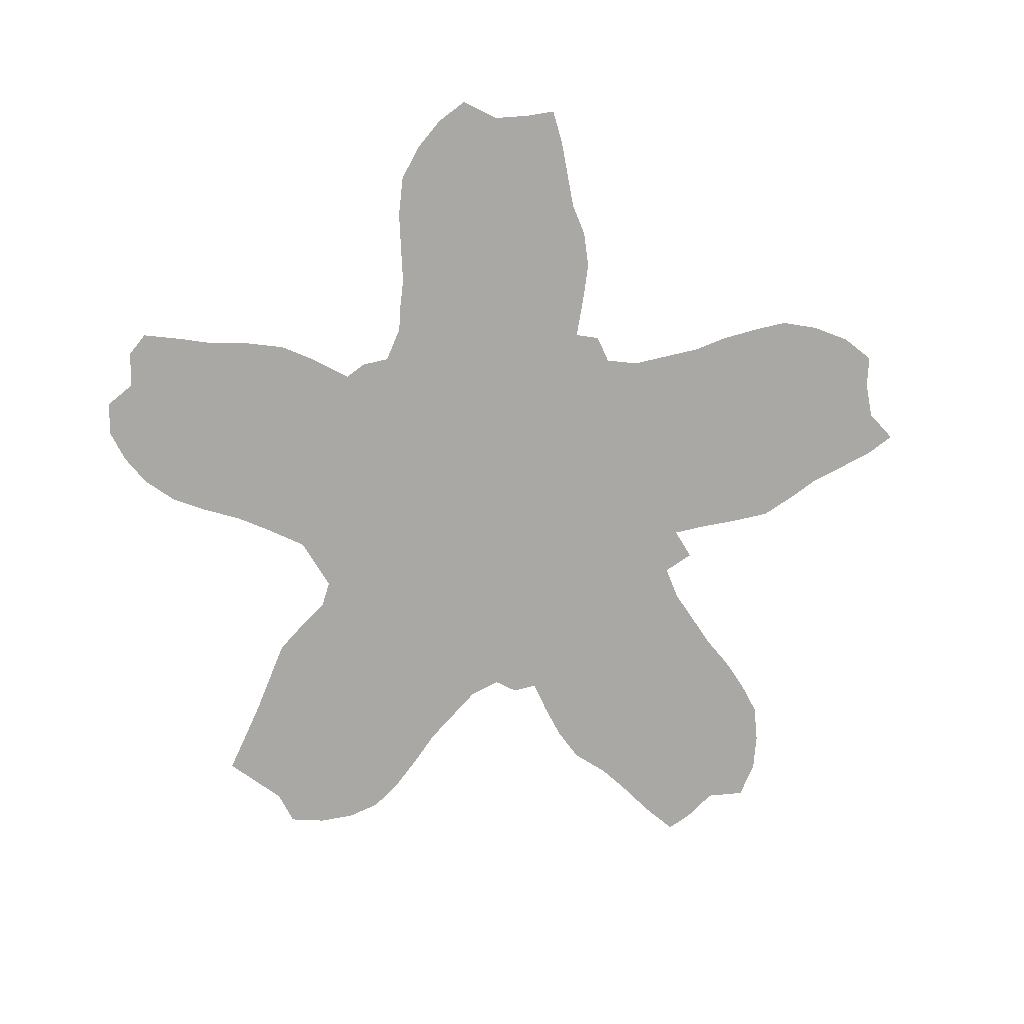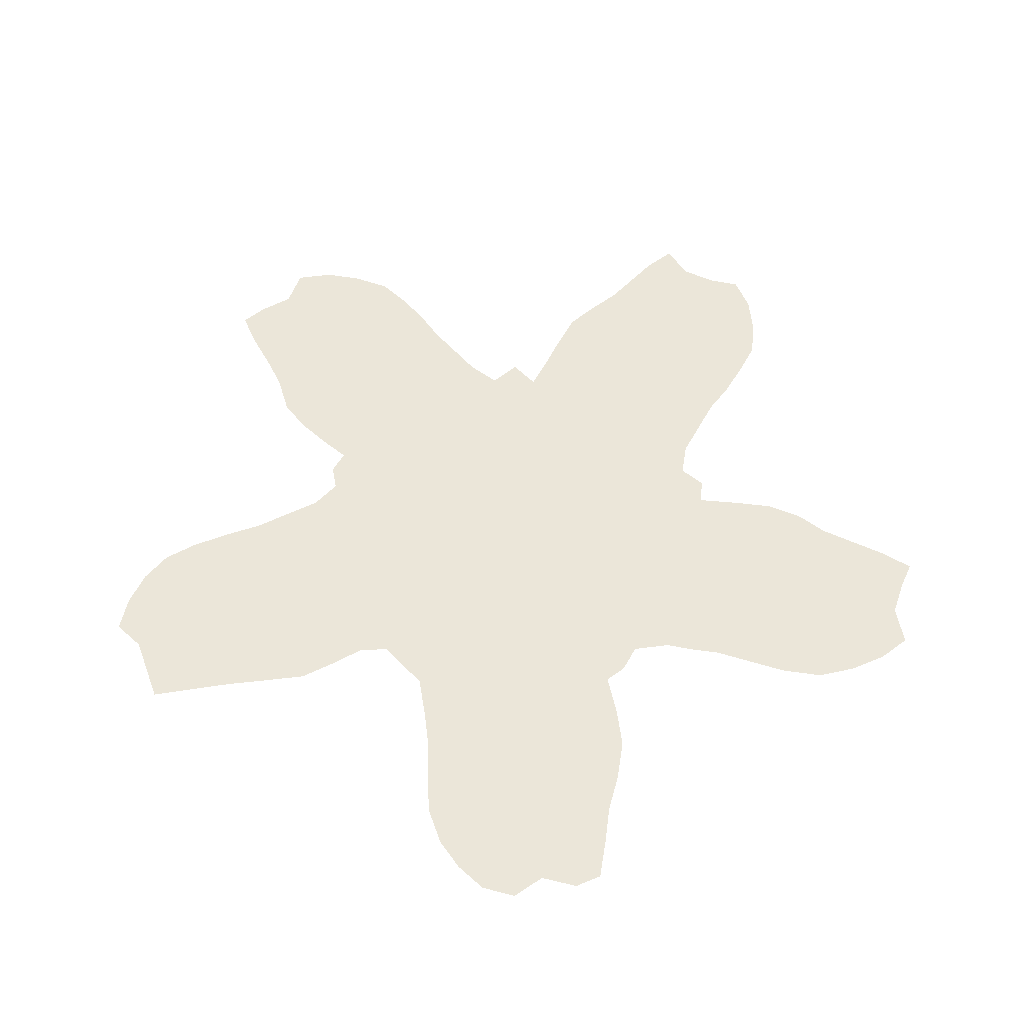
<metadata>
{"format":"obj","ext":"obj","renderer":"f3d","projection":"perspective","resolution":1024,"background":"white","views":[{"elev":-75.2,"azim":-62.0,"up":"+Z"},{"elev":55.7,"azim":-136.9,"up":"+Z"}]}
</metadata>
<code>
v 0.2129 0.5141 0
v 0.239 0.5462 0
v 0.2309 0.5763 0
v 0.2349 0.6024 0
v 0.1968 0.6285 0
v 0.1626 0.6566 0
v 0.1366 0.6948 0
v 0.1165 0.7329 0
v 0.09262 0.7659 0
v 0.06627 0.8052 0
v 0.07831 0.8333 0
v 0.1145 0.8534 0
v 0.1225 0.8916 0
v 0.1566 0.9096 0
v 0.1948 0.9096 0
v 0.2329 0.9016 0
v 0.2711 0.8815 0
v 0.3024 0.8521 0
v 0.3333 0.8193 0
v 0.3659 0.7921 0
v 0.4036 0.7631 0
v 0.433 0.7615 0
v 0.4659 0.759 0
v 0.4879 0.7811 0
v 0.5012 0.8226 0
v 0.5141 0.8574 0
v 0.5409 0.8896 0
v 0.5728 0.9274 0
v 0.5985 0.9607 0
v 0.6285 1 0
v 0.6643 0.9821 0
v 0.6968 0.9659 0
v 0.7349 0.9659 0
v 0.755 0.9317 0
v 0.7671 0.8936 0
v 0.7691 0.8554 0
v 0.757 0.8173 0
v 0.7373 0.7758 0
v 0.7189 0.741 0
v 0.7036 0.6996 0
v 0.6908 0.6647 0
v 0.6908 0.6285 0
v 0.7128 0.6125 0
v 0.7189 0.5864 0
v 0.7538 0.5882 0
v 0.7952 0.5884 0
v 0.8333 0.5823 0
v 0.8715 0.5602 0
v 0.9063 0.5473 0
v 0.9478 0.5341 0
v 0.9859 0.5181 0
v 0.9819 0.4879 0
v 0.9699 0.4498 0
v 0.9859 0.4117 0
v 0.9598 0.3795 0
v 0.9257 0.3574 0
v 0.8875 0.3414 0
v 0.8494 0.3414 0
v 0.8112 0.3454 0
v 0.7731 0.3534 0
v 0.7381 0.3571 0
v 0.6968 0.3614 0
v 0.6586 0.3574 0
v 0.6546 0.3213 0
v 0.6185 0.3233 0
v 0.6277 0.2882 0
v 0.6396 0.2502 0
v 0.6506 0.2088 0
v 0.6461 0.1674 0
v 0.6406 0.1325 0
v 0.6406 0.09118 0
v 0.6406 0.05622 0
v 0.6345 0.02008 0
v 0.5964 0.03012 0
v 0.5582 0.01807 0
v 0.5281 0 0
v 0.492 0.01606 0
v 0.4598 0.04418 0
v 0.4357 0.0763 0
v 0.4265 0.1112 0
v 0.4177 0.1526 0
v 0.4137 0.1908 0
v 0.4045 0.2257 0
v 0.3936 0.2671 0
v 0.3735 0.2972 0
v 0.3414 0.2952 0
v 0.3253 0.3173 0
v 0.2885 0.2887 0
v 0.253 0.2631 0
v 0.2149 0.249 0
v 0.1767 0.245 0
v 0.1417 0.2339 0
v 0.1004 0.2209 0
v 0.06225 0.2129 0
v 0.05221 0.243 0
v 0.03614 0.2791 0
v 0 0.3052 0
v 0.006024 0.3434 0
v 0.02209 0.3815 0
v 0.04618 0.4177 0
v 0.08434 0.4438 0
v 0.1193 0.4603 0
v 0.1606 0.4799 0
v 0.1882 0.4991 0
v 0.8829 0.3783 0
v 0.9474 0.4159 0
v 0.9236 0.3887 0
v 0.09574 0.8031 0
v 0.1804 0.3533 0
v 0.3572 0.3242 0
v 0.4785 0.4453 0
v 0.4931 0.3069 0
v 0.4373 0.4351 0
v 0.6615 0.4862 0
v 0.4558 0.5844 0
v 0.627 0.3455 0
v 0.1215 0.7897 0
v 0.1957 0.8587 0
v 0.1979 0.8156 0
v 0.3045 0.6417 0
v 0.3127 0.6774 0
v 0.6861 0.46 0
v 0.2726 0.4053 0
v 0.8658 0.4593 0
v 0.5155 0.2663 0
v 0.7202 0.9357 0
v 0.1583 0.8755 0
v 0.2352 0.7578 0
v 0.2597 0.7293 0
v 0.9451 0.5017 0
v 0.8947 0.4447 0
v 0.7586 0.4784 0
v 0.8284 0.5605 0
v 0.3375 0.655 0
v 0.5794 0.6728 0
v 0.6339 0.9564 0
v 0.6594 0.856 0
v 0.2116 0.3772 0
v 0.1411 0.3674 0
v 0.6178 0.0459 0
v 0.5207 0.03924 0
v 0.6026 0.07566 0
v 0.5612 0.09556 0
v 0.4679 0.09207 0
v 0.5308 0.1192 0
v 0.5261 0.2223 0
v 0.2855 0.7019 0
v 0.2123 0.7821 0
v 0.6652 0.8907 0
v 0.7278 0.8998 0
v 0.08326 0.2415 0
v 0.115 0.2571 0
v 0.05708 0.3594 0
v 0.7214 0.4702 0
v 0.618 0.8066 0
v 0.6055 0.7674 0
v 0.5909 0.7339 0
v 0.5776 0.7056 0
v 0.0305 0.3112 0
v 0.338 0.5937 0
v 0.9288 0.4459 0
v 0.5306 0.5989 0
v 0.1937 0.3166 0
v 0.3876 0.5451 0
v 0.4525 0.506 0
v 0.4078 0.6323 0
v 0.358 0.4174 0
v 0.323 0.5422 0
v 0.6923 0.5611 0
v 0.1552 0.802 0
v 0.3132 0.3552 0
v 0.27 0.6229 0
v 0.1915 0.4273 0
v 0.2837 0.371 0
v 0.9458 0.4729 0
v 0.8641 0.4984 0
v 0.2857 0.8151 0
v 0.1587 0.8386 0
v 0.2904 0.7769 0
v 0.236 0.6407 0
v 0.9053 0.4789 0
v 0.2013 0.6631 0
v 0.6213 0.587 0
v 0.8173 0.5081 0
v 0.7717 0.5163 0
v 0.3035 0.6058 0
v 0.5056 0.4181 0
v 0.3779 0.4871 0
v 0.5762 0.6366 0
v 0.16 0.2981 0
v 0.601 0.1164 0
v 0.7318 0.5631 0
v 0.3263 0.7864 0
v 0.4726 0.2012 0
v 0.5481 0.3488 0
v 0.3253 0.7496 0
v 0.5877 0.3438 0
v 0.2353 0.6718 0
v 0.544 0.06018 0
v 0.3378 0.4824 0
v 0.1895 0.7213 0
v 0.1322 0.4277 0
v 0.1594 0.4449 0
v 0.6482 0.9194 0
v 0.4548 0.5439 0
v 0.5631 0.312 0
v 0.7052 0.7751 0
v 0.08641 0.3061 0
v 0.0592 0.2886 0
v 0.6669 0.9484 0
v 0.1214 0.2968 0
v 0.42 0.5996 0
v 0.611 0.5158 0
v 0.7931 0.481 0
v 0.7506 0.4156 0
v 0.69 0.9186 0
v 0.2697 0.581 0
v 0.122 0.8222 0
v 0.5172 0.6758 0
v 0.6719 0.7745 0
v 0.5287 0.7621 0
v 0.6121 0.4384 0
v 0.5218 0.7179 0
v 0.456 0.7203 0
v 0.4842 0.1625 0
v 0.2831 0.5434 0
v 0.5852 0.2037 0
v 0.4234 0.5631 0
v 0.1549 0.4068 0
v 0.4158 0.3665 0
v 0.385 0.3842 0
v 0.2555 0.4733 0
v 0.4512 0.3729 0
v 0.5709 0.3841 0
v 0.5666 0.5994 0
v 0.5571 0.5255 0
v 0.6418 0.4042 0
v 0.6774 0.4239 0
v 0.2299 0.8721 0
v 0.2952 0.4735 0
v 0.3562 0.7227 0
v 0.2549 0.3489 0
v 0.6229 0.5509 0
v 0.4836 0.4814 0
v 0.2252 0.4492 0
v 0.8414 0.3902 0
v 0.6381 0.6195 0
v 0.7982 0.4114 0
v 0.5747 0.2723 0
v 0.2119 0.6953 0
v 0.9067 0.4142 0
v 0.3897 0.7036 0
v 0.6356 0.6631 0
v 0.5175 0.6355 0
v 0.458 0.6748 0
v 0.3758 0.6058 0
v 0.2373 0.32 0
v 0.1168 0.3968 0
v 0.5288 0.3848 0
v 0.4519 0.6278 0
v 0.5142 0.08526 0
v 0.4586 0.2403 0
v 0.615 0.3737 0
v 0.5862 0.2395 0
v 0.2355 0.8329 0
v 0.1712 0.7484 0
v 0.6933 0.8384 0
v 0.4172 0.4934 0
v 0.7332 0.8567 0
v 0.4365 0.2746 0
v 0.07238 0.3976 0
v 0.4945 0.1236 0
v 0.7257 0.5314 0
v 0.708 0.4022 0
v 0.5554 0.8048 0
v 0.3952 0.6695 0
v 0.6572 0.7384 0
v 0.5163 0.5711 0
v 0.6888 0.8041 0
v 0.5865 0.8345 0
v 0.6425 0.7025 0
v 0.6787 0.6013 0
v 0.5999 0.1607 0
v 0.265 0.8499 0
v 0.7654 0.5543 0
v 0.4884 0.6968 0
v 0.465 0.4092 0
v 0.1837 0.3905 0
v 0.3179 0.398 0
v 0.573 0.05606 0
v 0.4251 0.3999 0
v 0.3969 0.4245 0
v 0.4904 0.6051 0
v 0.5224 0.533 0
v 0.6484 0.4481 0
v 0.1389 0.7628 0
v 0.3858 0.7358 0
v 0.2459 0.379 0
v 0.283 0.3279 0
v 0.2284 0.4119 0
v 0.5475 0.6581 0
v 0.4292 0.6582 0
v 0.8069 0.4483 0
v 0.5458 0.2788 0
v 0.2251 0.7251 0
v 0.8699 0.4179 0
v 0.2619 0.5092 0
v 0.7691 0.3844 0
v 0.8431 0.5327 0
v 0.3704 0.6446 0
v 0.3557 0.684 0
v 0.6529 0.579 0
v 0.4932 0.7393 0
v 0.6098 0.9203 0
v 0.3107 0.5718 0
v 0.2191 0.3476 0
v 0.5825 0.4986 0
v 0.2499 0.6979 0
v 0.5905 0.5741 0
v 0.4932 0.2325 0
v 0.438 0.2121 0
v 0.5539 0.2363 0
v 0.3547 0.5646 0
v 0.3224 0.7116 0
v 0.5456 0.4228 0
v 0.2931 0.7379 0
v 0.5797 0.4227 0
v 0.5096 0.3467 0
v 0.2022 0.7517 0
v 0.4903 0.05689 0
v 0.9084 0.5136 0
v 0.4542 0.3069 0
v 0.1491 0.2677 0
v 0.1034 0.4243 0
v 0.08635 0.2726 0
v 0.353 0.5212 0
v 0.7758 0.4453 0
v 0.7315 0.3846 0
v 0.7363 0.5002 0
v 0.4075 0.46 0
v 0.587 0.7982 0
v 0.3293 0.4433 0
v 0.5215 0.7966 0
v 0.675 0.7047 0
v 0.6078 0.6499 0
v 0.5233 0.1548 0
v 0.4222 0.5283 0
v 0.3083 0.5108 0
v 0.3907 0.515 0
v 0.3677 0.4529 0
v 0.6426 0.5151 0
v 0.6822 0.523 0
v 0.5475 0.6257 0
v 0.8318 0.4728 0
v 0.2651 0.7608 0
v 0.8014 0.5435 0
v 0.4871 0.5596 0
v 0.7007 0.4962 0
v 0.6291 0.8844 0
v 0.528 0.3109 0
v 0.4857 0.5209 0
v 0.6967 0.8765 0
v 0.6399 0.7727 0
v 0.5687 0.7662 0
v 0.6217 0.8462 0
v 0.5546 0.7316 0
v 0.5526 0.5629 0
v 0.3389 0.624 0
v 0.6158 0.2257 0
v 0.3895 0.3396 0
v 0.262 0.4407 0
v 0.4124 0.3044 0
v 0.472 0.342 0
v 0.4323 0.3374 0
v 0.3523 0.3893 0
v 0.3491 0.3582 0
v 0.5125 0.4968 0
v 0.6178 0.4779 0
v 0.4894 0.3795 0
v 0.5861 0.5391 0
v 0.6005 0.6122 0
v 0.5227 0.458 0
v 0.6045 0.404 0
v 0.192 0.4635 0
v 0.2233 0.4849 0
v 0.6643 0.6405 0
v 0.8354 0.4321 0
v 0.4185 0.7287 0
v 0.8091 0.3732 0
v 0.5957 0.3009 0
v 0.1746 0.6914 0
v 0.8789 0.5299 0
v 0.4255 0.6935 0
v 0.486 0.6511 0
v 0.5485 0.6939 0
v 0.587 0.8826 0
v 0.2226 0.287 0
v 0.2579 0.2975 0
v 0.5455 0.4926 0
v 0.4467 0.4698 0
v 0.1876 0.2776 0
v 0.148 0.3292 0
v 0.6756 0.3895 0
v 0.3918 0.5767 0
v 0.607 0.2633 0
v 0.36 0.7596 0
v 0.2725 0.6642 0
v 0.572 0.4596 0
v 0.1527 0.7245 0
v 0.1783 0.7789 0
v 0.2466 0.7955 0
v 0.7214 0.8139 0
v 0.6584 0.5463 0
v 0.4761 0.2723 0
v 0.4259 0.2458 0
v 0.09743 0.3702 0
v 0.05671 0.3274 0
v 0.1031 0.3372 0
v 0.4563 0.1346 0
v 0.7439 0.4486 0
v 0.7138 0.4354 0
v 0.5303 0.8276 0
v 0.2965 0.4327 0
v 0.6888 0.7399 0
v 0.624 0.7346 0
v 0.6552 0.8152 0
v 0.5547 0.8525 0
v 0.6619 0.6751 0
v 0.6096 0.6943 0
v 0.5634 0.1399 0
v 0.4477 0.1742 0
v 0.5099 0.1915 0
v 0.619 0.1926 0
v 0.5533 0.1851 0
f 161 181 131
f 9 108 10
f 9 117 108
f 240 307 232
f 174 171 289
f 75 141 76
f 72 142 140
f 212 166 256
f 53 106 54
f 53 161 106
f 29 136 30
f 117 170 218
f 296 410 170
f 217 226 315
f 228 212 404
f 2 217 3
f 53 52 175
f 56 105 57
f 63 116 64
f 392 309 176
f 32 216 126
f 32 126 33
f 12 127 13
f 12 178 127
f 196 193 179
f 42 282 43
f 176 124 181
f 5 182 6
f 185 214 184
f 226 307 348
f 136 204 210
f 115 205 357
f 173 384 203
f 85 110 86
f 182 180 198
f 290 143 199
f 93 151 94
f 72 140 73
f 75 290 199
f 71 191 142
f 44 192 45
f 74 142 290
f 180 172 407
f 202 229 203
f 130 181 175
f 50 130 51
f 314 359 204
f 46 133 47
f 347 205 228
f 96 95 209
f 31 210 32
f 190 402 211
f 93 152 151
f 78 144 79
f 285 273 185
f 193 20 19
f 223 313 286
f 277 424 220
f 158 135 429
f 96 159 97
f 96 209 159
f 113 291 287
f 67 369 68
f 264 322 227
f 107 251 105
f 55 107 56
f 56 107 105
f 108 11 10
f 218 12 11
f 108 218 11
f 22 224 23
f 141 77 76
f 140 142 74
f 287 291 233
f 113 292 291
f 382 187 325
f 293 278 162
f 237 295 222
f 106 55 54
f 106 107 55
f 136 31 30
f 8 296 9
f 108 117 218
f 265 284 239
f 170 119 178
f 127 178 118
f 241 252 297
f 120 134 121
f 154 358 122
f 217 4 3
f 398 299 257
f 288 300 173
f 384 245 385
f 395 301 135
f 105 58 57
f 116 65 64
f 302 166 260
f 387 303 248
f 302 260 255
f 136 210 31
f 126 34 33
f 15 239 16
f 15 118 239
f 127 118 15
f 14 127 15
f 127 14 13
f 250 318 305
f 409 391 201
f 282 44 43
f 251 306 105
f 161 131 251
f 106 251 107
f 311 310 276
f 252 311 276
f 293 162 254
f 282 247 312
f 313 224 286
f 28 314 29
f 28 396 314
f 257 316 163
f 226 168 315
f 213 380 317
f 110 87 86
f 198 318 250
f 163 109 402
f 333 401 190
f 139 109 288
f 183 381 319
f 92 152 93
f 151 95 94
f 140 74 73
f 71 142 72
f 141 330 77
f 70 191 71
f 142 143 290
f 199 261 141
f 145 272 261
f 432 320 194
f 321 262 415
f 247 183 312
f 323 168 336
f 324 241 196
f 198 407 318
f 325 187 259
f 408 327 222
f 259 328 195
f 201 329 266
f 195 234 259
f 130 175 52
f 49 331 50
f 130 52 51
f 137 426 267
f 116 263 197
f 267 412 269
f 204 149 216
f 126 216 150
f 133 48 47
f 414 332 270
f 91 401 333
f 98 153 99
f 99 271 100
f 99 153 271
f 416 258 271
f 95 335 209
f 335 211 208
f 151 335 95
f 144 80 79
f 272 346 225
f 188 336 200
f 338 215 274
f 268 188 340
f 420 421 215
f 34 150 35
f 34 126 150
f 35 269 36
f 35 150 269
f 200 240 342
f 422 343 275
f 277 281 344
f 426 363 220
f 347 228 164
f 275 341 280
f 396 427 280
f 135 189 345
f 223 395 366
f 156 364 157
f 159 98 97
f 430 434 346
f 70 283 191
f 346 432 225
f 433 69 68
f 53 175 161
f 161 175 181
f 165 347 268
f 205 115 228
f 336 348 200
f 347 349 268
f 350 200 342
f 413 243 351
f 8 409 296
f 117 296 170
f 120 186 368
f 4 217 172
f 192 169 273
f 197 206 390
f 162 235 353
f 202 203 102
f 176 354 124
f 129 355 128
f 49 392 331
f 130 331 181
f 124 306 131
f 46 285 356
f 356 185 184
f 120 368 134
f 368 186 160
f 232 371 240
f 171 87 376
f 365 426 137
f 278 293 357
f 300 288 138
f 288 173 229
f 4 172 180
f 418 402 139
f 191 143 142
f 191 430 143
f 44 169 192
f 358 114 122
f 146 320 432
f 326 324 196
f 318 147 129
f 170 410 119
f 75 199 141
f 314 396 359
f 173 203 229
f 136 314 204
f 304 360 125
f 304 206 360
f 205 165 361
f 152 335 151
f 159 209 417
f 417 209 208
f 333 190 211
f 191 283 430
f 312 243 413
f 363 277 220
f 219 254 301
f 366 158 157
f 223 219 395
f 367 278 294
f 134 368 310
f 68 369 433
f 369 264 227
f 203 103 102
f 370 110 85
f 1 385 307
f 232 245 371
f 370 85 372
f 373 332 112
f 374 230 370
f 263 234 197
f 370 376 110
f 376 375 289
f 378 222 295
f 287 233 379
f 380 213 243
f 381 183 247
f 183 243 312
f 237 383 263
f 63 237 263
f 122 114 295
f 238 295 237
f 63 403 237
f 218 178 12
f 218 170 178
f 241 311 252
f 217 186 172
f 282 169 44
f 87 299 88
f 299 174 242
f 316 242 298
f 384 104 103
f 173 245 384
f 385 104 384
f 232 385 245
f 247 282 386
f 246 389 58
f 388 224 22
f 389 60 59
f 124 354 387
f 63 263 116
f 65 390 66
f 239 17 16
f 6 391 7
f 391 250 201
f 305 129 128
f 106 161 251
f 251 131 306
f 48 309 392
f 181 124 131
f 222 383 237
f 185 132 214
f 399 382 408
f 176 184 354
f 212 115 260
f 388 393 224
f 252 276 393
f 21 388 22
f 345 247 253
f 353 235 189
f 310 368 256
f 394 260 293
f 158 395 135
f 219 394 254
f 27 396 28
f 359 365 137
f 89 397 90
f 2 307 226
f 88 398 89
f 316 298 138
f 236 399 317
f 182 198 250
f 165 400 244
f 90 401 91
f 401 163 190
f 402 109 139
f 334 102 101
f 258 229 202
f 261 330 141
f 261 144 330
f 143 145 261
f 321 83 82
f 403 63 62
f 421 122 238
f 66 405 67
f 256 323 404
f 193 406 20
f 196 241 406
f 4 180 5
f 180 407 198
f 318 407 147
f 325 259 234
f 284 18 17
f 233 373 379
f 7 391 409
f 119 148 411
f 296 266 410
f 177 19 18
f 411 179 177
f 330 78 77
f 65 116 197
f 412 38 37
f 267 279 412
f 362 137 267
f 195 360 206
f 362 267 269
f 210 216 32
f 210 204 216
f 372 85 84
f 262 414 270
f 226 348 168
f 415 84 83
f 271 101 100
f 139 258 416
f 271 258 334
f 418 211 402
f 144 419 80
f 272 225 419
f 145 346 272
f 164 336 349
f 248 337 215
f 338 62 61
f 274 421 238
f 269 37 36
f 25 343 422
f 240 423 342
f 24 343 25
f 424 40 39
f 220 424 207
f 279 220 207
f 426 155 363
f 165 268 400
f 26 427 27
f 427 275 280
f 344 41 40
f 224 255 286
f 386 42 41
f 428 253 386
f 157 158 429
f 313 223 221
f 69 283 70
f 431 82 81
f 115 212 228
f 165 205 347
f 207 39 38
f 166 212 260
f 45 192 285
f 45 285 46
f 214 132 337
f 223 286 219
f 286 255 394
f 24 313 221
f 343 221 275
f 162 367 235
f 235 367 319
f 260 115 293
f 394 293 254
f 113 287 111
f 111 287 187
f 322 146 434
f 322 125 146
f 291 231 230
f 291 292 231
f 290 75 74
f 291 230 233
f 292 167 231
f 350 167 292
f 111 187 382
f 244 111 382
f 115 357 293
f 367 294 236
f 295 114 378
f 296 117 9
f 406 297 21
f 388 297 252
f 407 120 121
f 174 298 242
f 138 298 300
f 299 242 257
f 87 171 299
f 300 245 173
f 300 123 371
f 245 300 371
f 301 189 135
f 301 254 353
f 387 354 303
f 276 166 302
f 393 302 255
f 387 248 246
f 390 206 249
f 322 304 125
f 390 249 405
f 250 305 201
f 329 305 128
f 306 246 105
f 124 387 306
f 382 377 244
f 308 60 389
f 308 61 60
f 133 356 309
f 133 309 48
f 310 166 276
f 166 310 256
f 311 134 310
f 121 134 311
f 282 312 169
f 413 351 352
f 23 224 313
f 23 313 24
f 314 136 29
f 396 365 359
f 316 109 163
f 217 315 186
f 186 315 160
f 378 317 408
f 318 129 305
f 244 400 111
f 139 229 258
f 183 319 243
f 319 380 243
f 199 143 261
f 320 262 194
f 320 125 414
f 431 321 82
f 238 122 295
f 249 322 264
f 315 168 323
f 256 160 323
f 121 311 324
f 351 378 114
f 243 213 351
f 408 382 325
f 327 325 234
f 129 147 326
f 327 234 383
f 408 325 327
f 328 112 360
f 373 112 328
f 329 148 410
f 329 128 148
f 409 266 296
f 409 201 266
f 128 355 411
f 148 128 411
f 197 234 195
f 197 195 206
f 331 130 50
f 331 176 181
f 426 279 267
f 374 372 332
f 262 270 415
f 91 333 92
f 92 333 152
f 334 101 271
f 334 258 202
f 335 208 209
f 152 211 335
f 336 168 348
f 164 323 336
f 132 420 337
f 214 337 303
f 248 215 308
f 339 154 132
f 400 340 113
f 340 292 113
f 154 421 420
f 154 420 132
f 274 238 403
f 341 155 280
f 341 156 155
f 350 342 167
f 342 289 167
f 341 364 156
f 24 221 343
f 156 425 363
f 424 344 40
f 344 281 428
f 426 220 279
f 365 280 155
f 396 280 365
f 157 429 425
f 156 157 425
f 404 323 164
f 135 345 429
f 42 386 282
f 281 253 428
f 344 428 41
f 395 158 366
f 364 221 366
f 283 434 430
f 434 146 432
f 346 434 432
f 194 321 431
f 194 262 321
f 284 17 239
f 433 227 283
f 369 227 433
f 316 138 109
f 240 371 423
f 423 123 289
f 123 174 289
f 298 174 123
f 347 164 349
f 348 240 200
f 307 240 348
f 349 188 268
f 349 336 188
f 188 200 350
f 188 350 340
f 273 169 352
f 358 352 114
f 352 351 114
f 172 186 120
f 299 171 174
f 217 2 226
f 298 123 300
f 162 353 254
f 301 353 189
f 176 309 184
f 262 320 414
f 411 177 265
f 178 119 118
f 119 265 118
f 355 179 411
f 355 326 179
f 326 196 179
f 5 180 182
f 303 337 248
f 46 356 133
f 309 356 184
f 160 315 323
f 278 357 294
f 357 205 361
f 139 288 229
f 322 249 304
f 273 352 358
f 273 358 339
f 125 320 146
f 407 172 120
f 121 324 147
f 410 148 119
f 329 201 305
f 334 202 102
f 204 359 149
f 149 359 137
f 360 112 125
f 195 328 360
f 249 206 304
f 357 361 294
f 377 361 244
f 279 207 412
f 98 159 417
f 98 417 153
f 152 333 211
f 143 430 145
f 145 430 346
f 185 273 339
f 185 339 132
f 354 184 214
f 177 193 19
f 216 149 362
f 216 362 150
f 155 156 363
f 366 157 364
f 221 223 366
f 275 221 364
f 162 278 367
f 368 160 256
f 187 287 379
f 67 405 369
f 109 138 288
f 376 289 171
f 230 231 370
f 374 370 372
f 1 307 2
f 423 371 123
f 189 235 381
f 189 381 345
f 332 372 270
f 270 372 84
f 233 374 373
f 379 373 328
f 233 230 374
f 373 374 332
f 167 289 375
f 231 167 375
f 231 376 370
f 231 375 376
f 110 376 87
f 294 377 399
f 377 294 361
f 408 222 378
f 213 317 378
f 187 379 259
f 379 328 259
f 236 317 380
f 367 236 380
f 235 319 381
f 413 169 312
f 351 213 378
f 361 165 244
f 308 215 338
f 383 234 263
f 222 327 383
f 403 238 237
f 119 411 265
f 118 265 239
f 241 324 311
f 257 242 316
f 203 384 103
f 1 104 385
f 232 307 385
f 247 386 253
f 428 386 41
f 389 59 58
f 306 387 246
f 252 393 388
f 21 297 388
f 248 308 389
f 246 248 389
f 65 197 390
f 66 390 405
f 6 182 391
f 105 246 58
f 48 392 49
f 331 392 176
f 356 285 185
f 377 382 399
f 236 294 399
f 354 214 303
f 393 255 224
f 393 276 302
f 345 381 247
f 255 260 394
f 219 286 394
f 395 219 301
f 27 427 396
f 397 163 401
f 397 257 163
f 398 257 397
f 88 299 398
f 89 398 397
f 177 179 193
f 391 182 250
f 400 113 111
f 400 268 340
f 90 397 401
f 190 163 402
f 319 367 380
f 272 419 144
f 261 272 144
f 274 403 62
f 154 122 421
f 228 404 164
f 405 264 369
f 405 249 264
f 406 21 20
f 406 241 297
f 147 324 326
f 407 121 147
f 193 196 406
f 129 326 355
f 317 399 408
f 265 177 284
f 7 409 8
f 266 329 410
f 330 144 78
f 269 412 37
f 412 207 38
f 149 137 362
f 169 413 352
f 150 362 269
f 415 270 84
f 414 112 332
f 414 125 112
f 321 415 83
f 418 416 153
f 153 416 271
f 208 418 417
f 417 418 153
f 418 139 416
f 208 211 418
f 419 81 80
f 419 431 81
f 308 338 61
f 337 420 215
f 285 192 273
f 339 358 154
f 340 350 292
f 338 274 62
f 215 421 274
f 256 404 212
f 25 422 26
f 427 422 275
f 341 275 364
f 423 289 342
f 277 344 424
f 363 425 277
f 277 425 281
f 424 39 207
f 365 155 426
f 26 422 427
f 425 429 281
f 281 429 253
f 429 345 253
f 69 433 283
f 225 194 431
f 419 225 431
f 432 194 225
f 284 177 18
f 227 322 434
f 283 227 434

</code>
